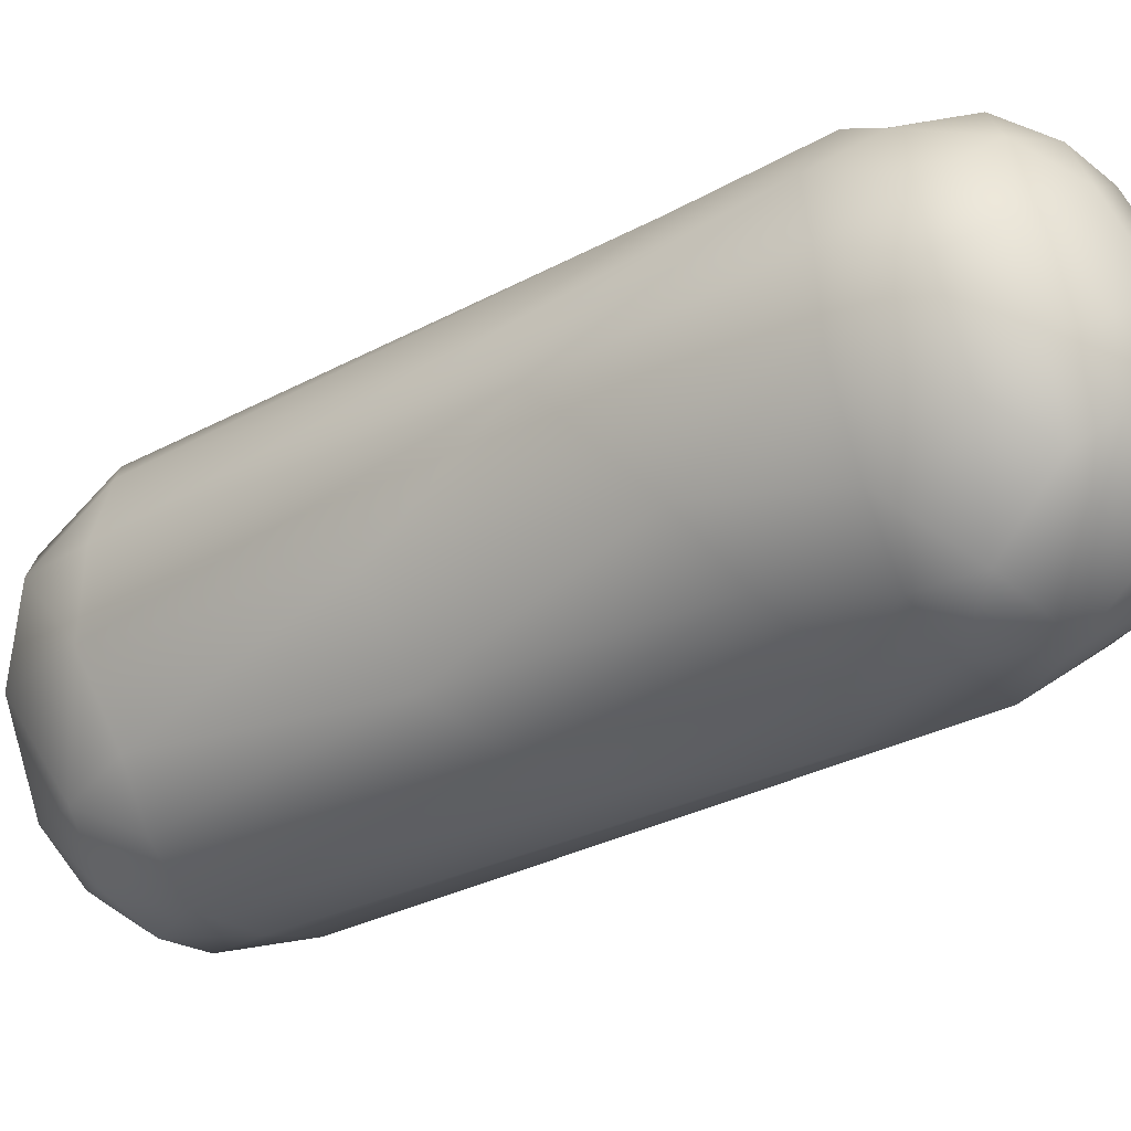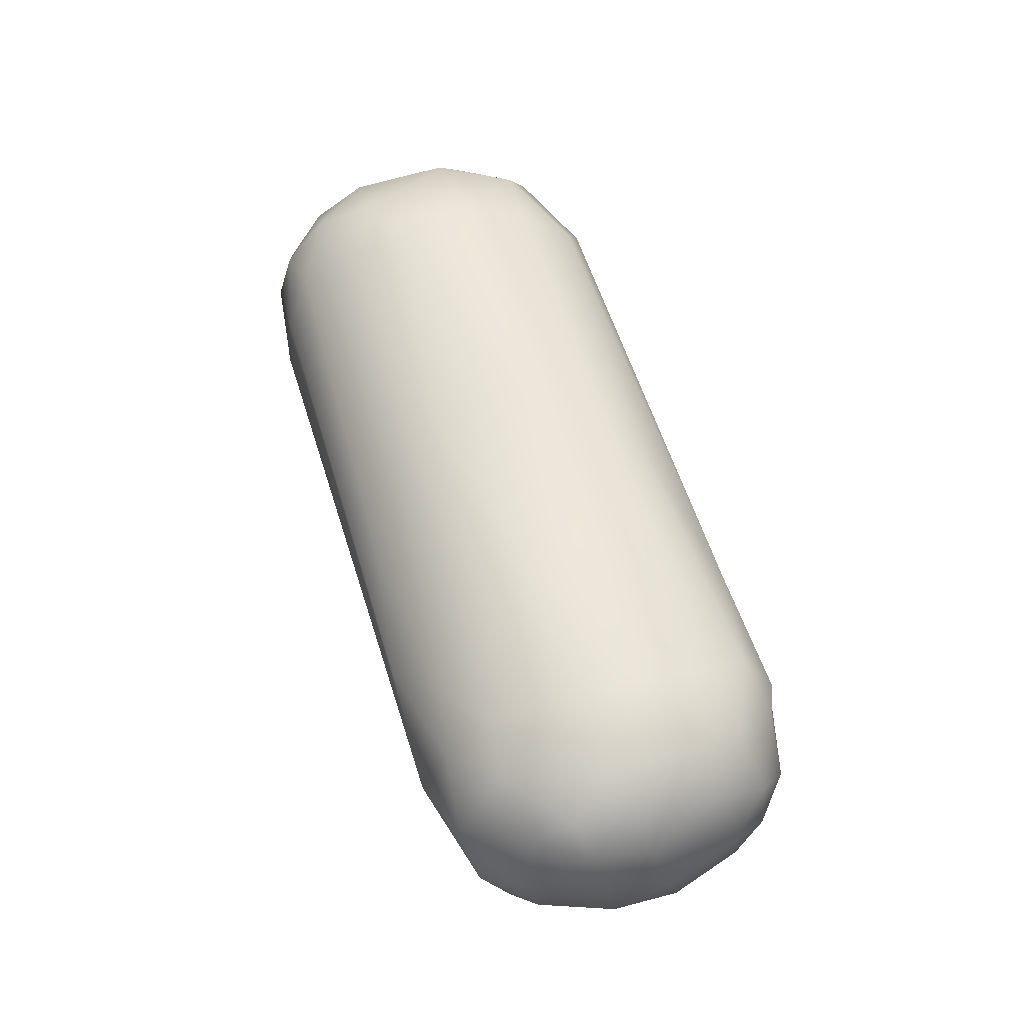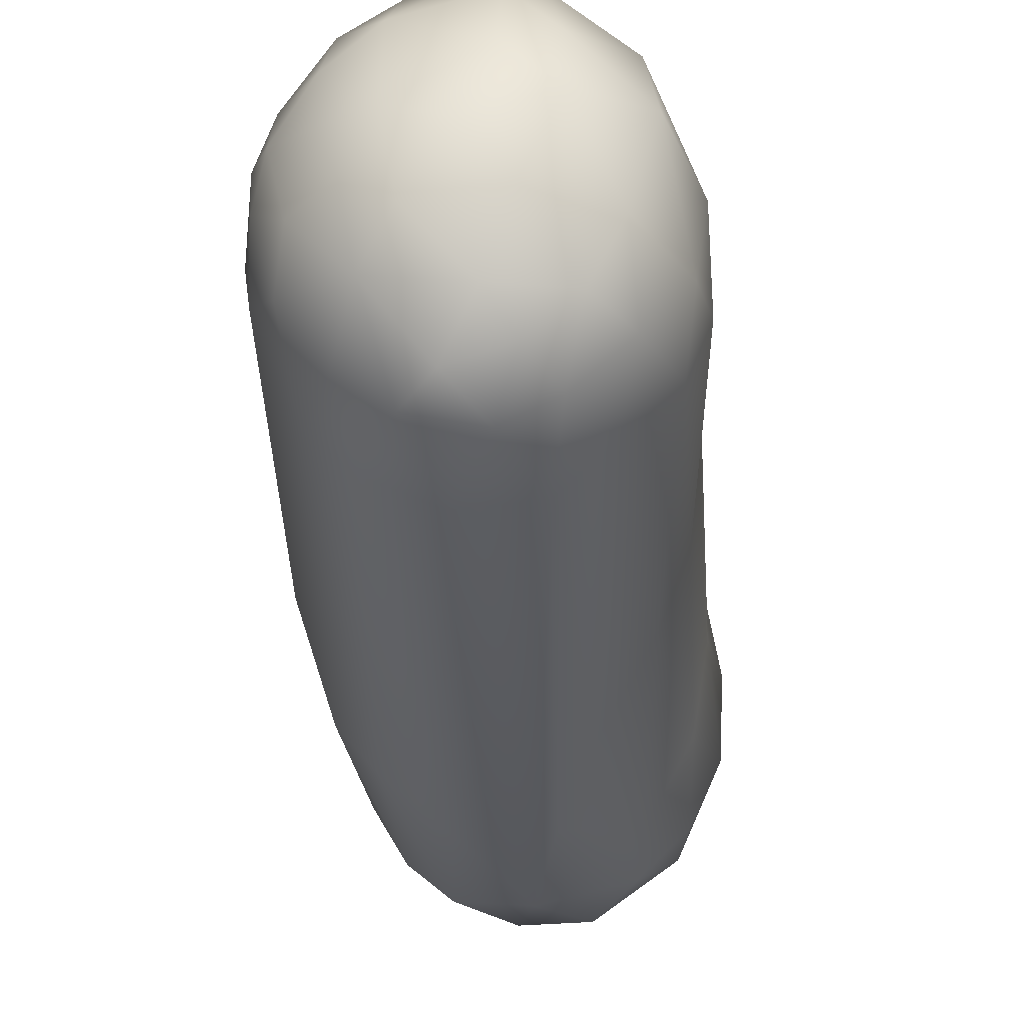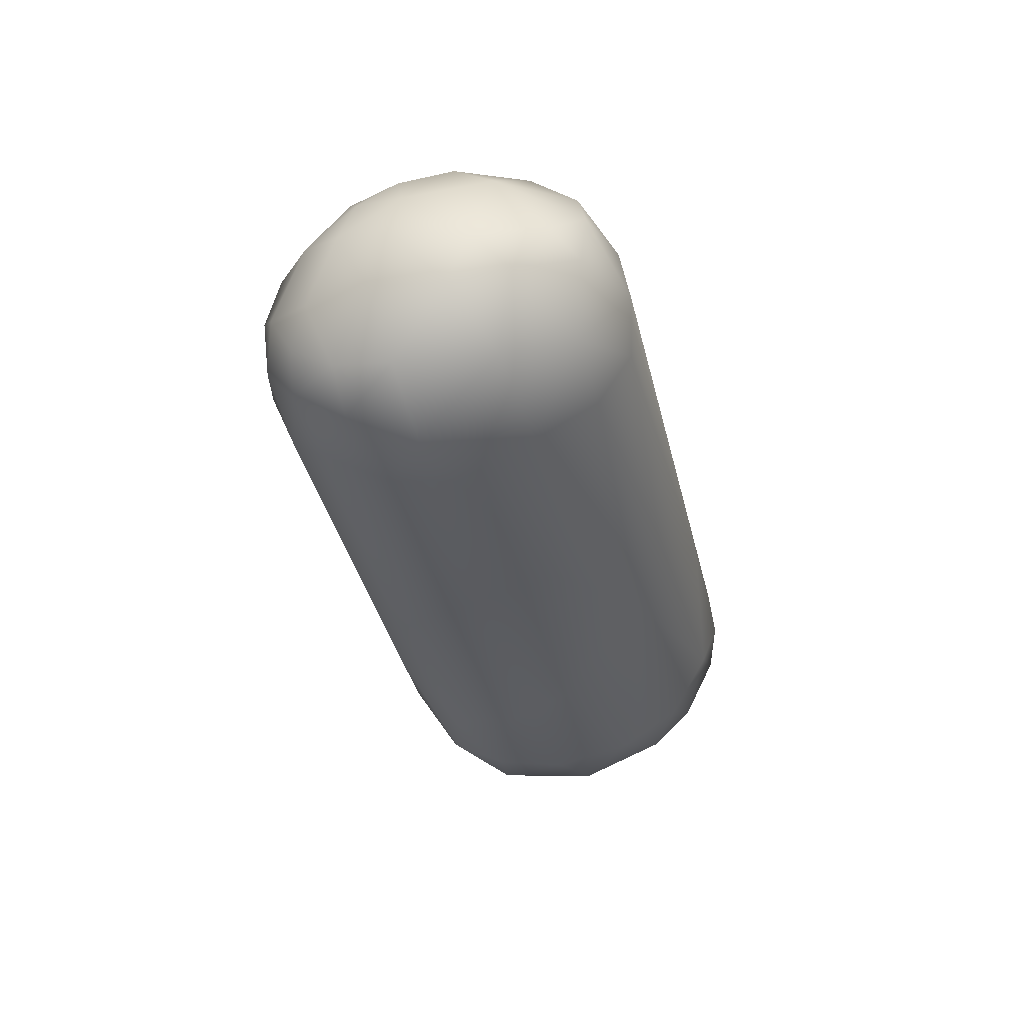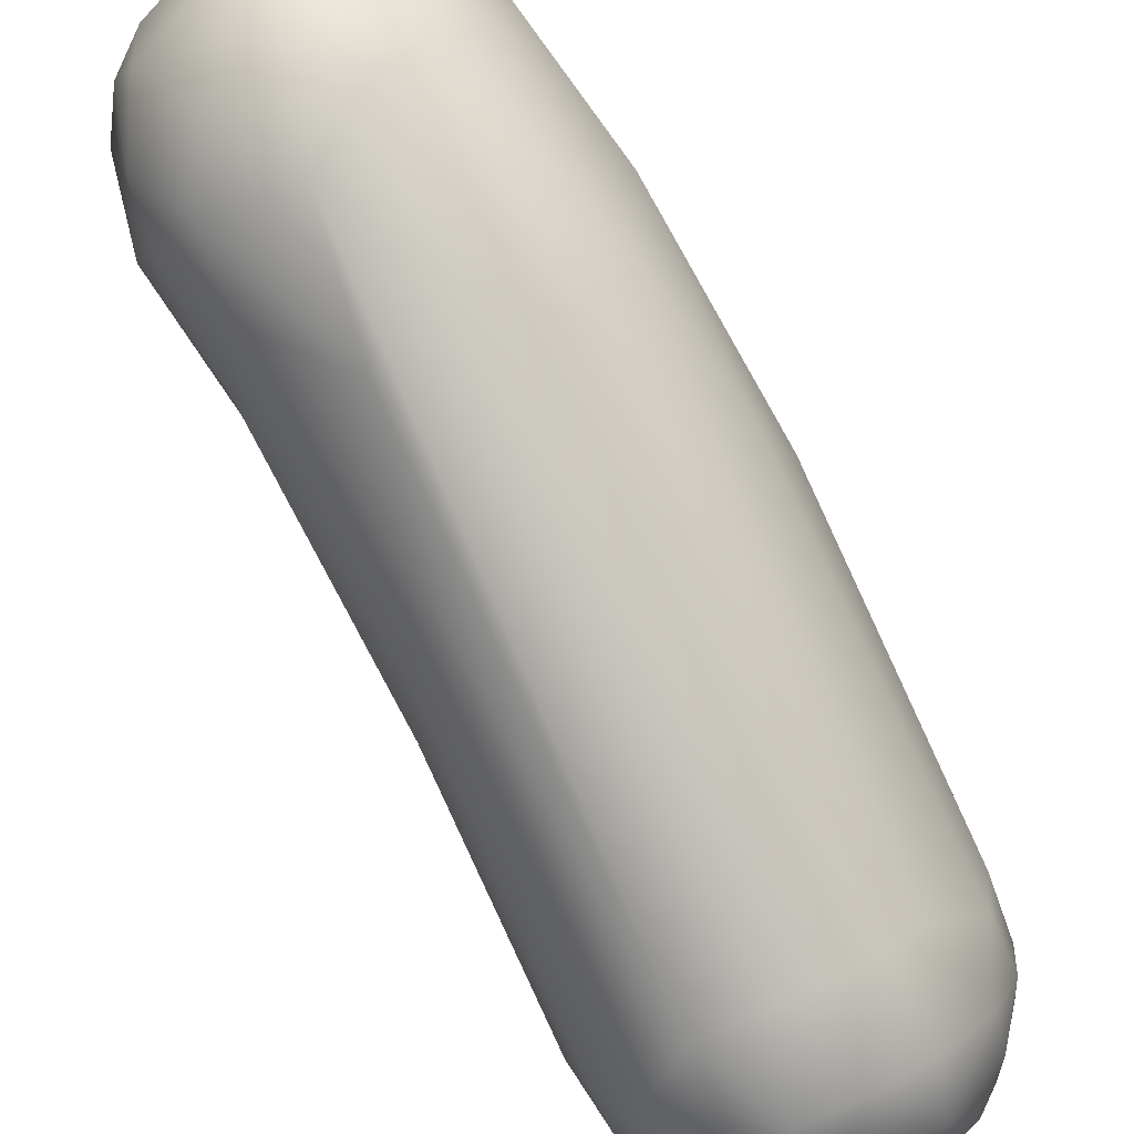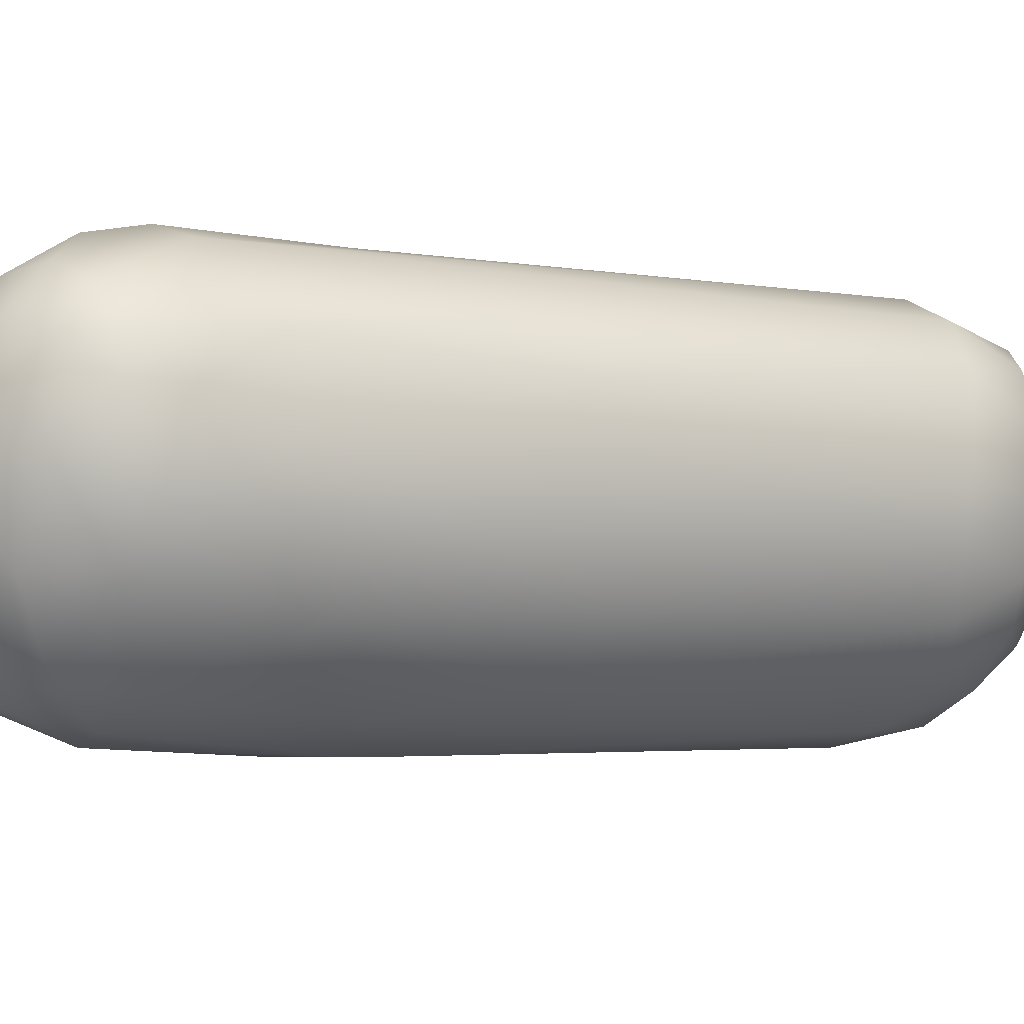
<metadata>
{"format":"obj","ext":"obj","renderer":"f3d","projection":"perspective","resolution":1024,"background":"white","views":[{"elev":-1.3,"azim":-40.3,"up":"+Z"},{"elev":-48.2,"azim":-90.8,"up":"+Y"},{"elev":-49.6,"azim":-160.9,"up":"+Z"},{"elev":36.5,"azim":-108.7,"up":"+Y"},{"elev":-68.0,"azim":44.4,"up":"+Z"},{"elev":32.6,"azim":80.4,"up":"+Z"}]}
</metadata>
<code>
v 18.4 -78.95 1518
v 18.43 -78.08 1517
v 19.03 -81 1518
v 19.07 -79.21 1516
v 18.47 -78.79 1517
v 18.7 -79.32 1516
v 18.77 -78.64 1516
v 18.51 -79.31 1517
v 18.57 -78.83 1518
v 18.95 -78.23 1516
v 18.66 -78.12 1516
v 18.53 -78.14 1518
v 18.89 -78.63 1519
v 19.18 -78.24 1519
v 19.13 -77.65 1516
v 18.84 -77.57 1517
v 18.82 -77.52 1518
v 19.15 -77.32 1517
v 18.94 -77.64 1518
v 19.13 -77.4 1518
v 19.85 -84.27 1518
v 19.75 -84.1 1519
v 19.83 -83.45 1518
v 19.86 -83.9 1520
v 19.58 -83.04 1518
v 19.46 -81.95 1519
v 19.22 -81.27 1517
v 19.57 -81.66 1517
v 19.51 -81.22 1519
v 19.21 -78.65 1516
v 19.53 -79.37 1516
v 19.62 -78.65 1516
v 19.33 -78.26 1516
v 19.45 -77.94 1516
v 19.8 -78.24 1516
v 19.6 -78.04 1519
v 19.4 -77.38 1517
v 19.79 -77.55 1516
v 19.82 -77.28 1517
v 19.79 -77.24 1518
v 19.41 -77.53 1518
v 19.82 -77.57 1519
v 20.51 -85.09 1519
v 20.73 -85.11 1518
v 20.12 -84.82 1519
v 20.43 -85.02 1519
v 20.53 -84.76 1520
v 20.12 -84.3 1518
v 20.33 -84.73 1518
v 20.54 -84.33 1518
v 20.08 -84.54 1520
v 20.22 -84.3 1520
v 20.29 -83.74 1517
v 20.13 -83.51 1520
v 20.44 -83.9 1520
v 20.5 -83.47 1520
v 20.31 -82.23 1520
v 20.15 -82.19 1517
v 20.72 -80.63 1520
v 20.09 -79.22 1516
v 20.56 -78.97 1516
v 20.11 -78.45 1516
v 20.43 -78.26 1516
v 20.12 -77.8 1516
v 20.84 -78.78 1516
v 20.7 -78.01 1516
v 20.79 -77.8 1517
v 20.81 -77.78 1517
v 20.65 -78.16 1518
v 20.65 -77.73 1518
v 20.16 -78.05 1519
v 20.11 -77.45 1517
v 20.5 -77.66 1517
v 20.22 -77.36 1517
v 20.22 -77.32 1518
v 20.61 -77.57 1517
v 20.21 -77.53 1518
v 21.29 -85.13 1518
v 20.82 -85.21 1519
v 20.83 -85.13 1519
v 21.23 -85.22 1519
v 21.32 -85.08 1520
v 21.13 -84.75 1520
v 21.01 -84.75 1518
v 21.23 -84.09 1517
v 20.81 -84.41 1520
v 21.31 -84.39 1520
v 21 -84.08 1521
v 20.76 -83.22 1520
v 21.31 -83.88 1521
v 21.3 -83.3 1521
v 20.73 -83.11 1517
v 21.44 -83.01 1517
v 21.51 -82.74 1520
v 21.19 -80.8 1520
v 21.52 -80.68 1519
v 20.99 -78.3 1517
v 21.06 -78.32 1517
v 20.95 -78.27 1518
v 21.71 -85.03 1518
v 21.7 -85.07 1519
v 21.79 -84.82 1520
v 21.6 -84.82 1518
v 21.88 -84.19 1518
v 22.19 -84.05 1518
v 21.99 -84.7 1518
v 22.33 -84.31 1518
v 22.16 -84.7 1519
v 22.29 -84.43 1519
v 21.69 -84.43 1520
v 22.05 -84.22 1520
v 21.63 -84.02 1520
v 22.38 -83.83 1518
v 21.97 -83.4 1520
v 22 -83.81 1520
v 22.29 -83.57 1520
v 21.7 -83.6 1520
v 21.78 -82.45 1517
v 22.3 -82.58 1519
v 21.97 -82.64 1520
v 22.1 -82.4 1518
v 22.01 -81.71 1519
v 21.92 -81.21 1518
v 21.84 -80.74 1518
v 22.42 -83.86 1519
g grp1
f 8 3 1
f 1 5 8
f 1 2 5
f 1 26 9
f 9 12 1
f 3 25 26
f 28 27 6
f 3 8 27
f 3 26 1
f 29 13 9
f 13 29 57
f 30 4 7
f 31 58 4
f 6 27 8
f 7 6 5
f 6 8 5
f 7 5 11
f 4 6 7
f 28 6 4
f 28 4 58
f 9 26 29
f 7 10 30
f 11 5 2
f 11 10 7
f 11 15 10
f 34 10 15
f 1 12 2
f 16 2 17
f 16 11 2
f 16 15 11
f 12 17 2
f 12 19 17
f 9 13 12
f 19 12 14
f 12 13 14
f 19 14 41
f 57 14 13
f 36 41 14
f 37 15 16
f 17 18 16
f 18 37 16
f 17 19 20
f 19 41 20
f 21 22 25
f 25 23 21
f 45 22 21
f 48 21 23
f 45 51 22
f 51 24 22
f 22 24 26
f 26 25 22
f 24 54 26
f 27 23 25
f 54 29 26
f 27 25 3
f 28 53 23
f 53 28 58
f 28 23 27
f 31 4 30
f 60 85 31
f 32 31 30
f 32 30 33
f 60 31 32
f 30 10 33
f 33 10 34
f 35 32 33
f 35 33 34
f 35 34 64
f 32 62 60
f 34 15 38
f 38 64 34
f 89 14 57
f 42 41 36
f 89 36 14
f 36 71 42
f 38 15 37
f 38 37 39
f 72 38 39
f 18 17 20
f 39 37 18
f 39 18 40
f 75 39 40
f 20 40 18
f 41 40 20
f 77 40 42
f 42 40 41
f 43 45 49
f 45 21 49
f 49 84 44
f 44 43 49
f 44 79 43
f 44 78 79
f 43 46 45
f 79 46 43
f 79 80 46
f 47 46 80
f 83 47 80
f 50 49 48
f 48 53 50
f 84 49 50
f 85 50 92
f 50 85 84
f 48 49 21
f 48 23 53
f 46 51 45
f 51 52 24
f 51 46 47
f 47 52 51
f 54 24 52
f 47 86 52
f 52 86 55
f 83 86 47
f 88 55 86
f 50 53 92
f 92 53 58
f 52 55 54
f 54 55 56
f 57 54 56
f 56 89 57
f 56 55 89
f 88 89 55
f 31 92 58
f 54 57 29
f 92 31 85
f 59 36 89
f 60 62 61
f 61 62 63
f 63 65 61
f 95 96 69
f 35 62 32
f 62 35 64
f 62 64 63
f 38 72 64
f 64 72 73
f 63 66 65
f 65 66 97
f 66 63 64
f 64 73 66
f 66 67 97
f 73 67 66
f 68 67 76
f 70 68 76
f 71 69 77
f 70 69 99
f 59 71 36
f 71 77 42
f 95 71 59
f 69 71 95
f 72 39 74
f 74 73 72
f 75 74 39
f 73 74 76
f 74 75 76
f 76 75 70
f 76 67 73
f 75 40 77
f 70 75 77
f 70 77 69
f 44 84 78
f 84 103 78
f 78 103 100
f 81 80 79
f 79 78 81
f 82 83 80
f 78 100 81
f 81 82 80
f 101 82 81
f 82 102 83
f 84 85 103
f 86 83 87
f 87 88 86
f 90 88 87
f 87 112 90
f 90 89 88
f 90 91 89
f 117 91 90
f 90 112 117
f 117 94 91
f 93 85 60
f 59 89 91
f 91 94 59
f 61 93 60
f 118 93 61
f 94 95 59
f 61 65 118
f 65 97 123
f 69 96 99
f 95 120 96
f 123 98 124
f 124 98 99
f 123 97 98
f 68 98 67
f 97 67 98
f 68 99 98
f 70 99 68
f 103 106 100
f 108 101 100
f 100 101 81
f 102 82 101
f 102 101 108
f 85 104 103
f 104 106 103
f 105 106 104
f 105 107 106
f 100 106 108
f 108 106 107
f 107 105 113
f 108 109 102
f 109 111 102
f 125 111 109
f 107 109 108
f 107 125 109
f 83 110 87
f 87 110 112
f 110 83 102
f 111 112 110
f 111 110 102
f 115 112 111
f 125 116 111
f 85 93 104
f 93 118 104
f 118 105 104
f 118 121 105
f 116 125 119
f 120 94 114
f 114 94 117
f 120 114 116
f 111 116 115
f 116 114 115
f 117 115 114
f 112 115 117
f 65 121 118
f 113 121 119
f 121 113 105
f 122 120 116
f 119 122 116
f 121 65 123
f 119 121 123
f 119 123 124
f 119 124 122
f 95 94 120
f 122 124 99
f 96 122 99
f 122 96 120
f 107 113 125
f 113 119 125

</code>
